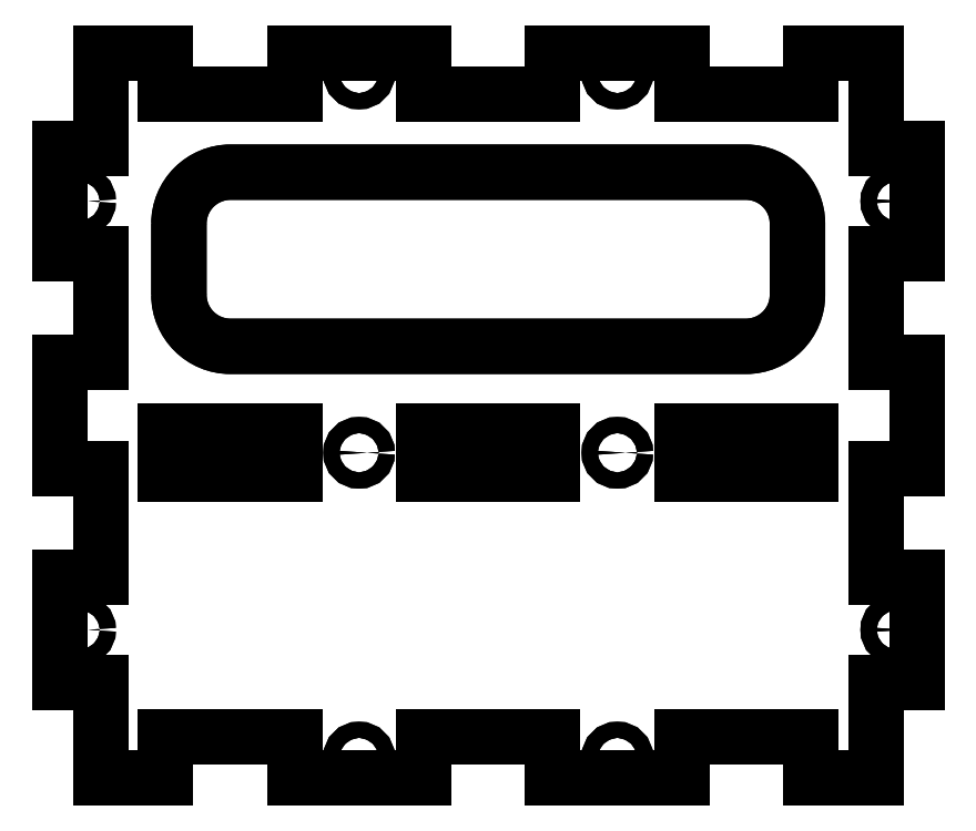
<metadata>
{"format":"dxf","ext":"dxf","renderer":"ezdxf+matplotlib","layout":"modelspace","background":"white","min_lineweight":24,"dpi":150}
</metadata>
<code>
0
SECTION
2
ENTITIES
0
LWPOLYLINE
8
0
90
4
70
1
43
0
10
-0.6792
20
1.78
10
-0.6792
20
1.53
10
0.0725
20
1.53
10
0.0725
20
1.78
0
CIRCLE
8
0
10
1.952
20
-0.12
30
0
40
0.047
0
LWPOLYLINE
8
0
90
4
70
1
43
0
10
2.328
20
1.78
10
2.328
20
1.53
10
3.079
20
1.53
10
3.079
20
1.78
0
CIRCLE
8
0
10
-1.175
20
0.6242
30
0
40
0.047
0
LWPOLYLINE
8
0
90
8
70
1
43
0
10
-0.6
20
2.99
10
-0.6
20
2.575
42
0.4142
10
-0.3
20
2.275
10
2.7
20
2.275
42
0.4142
10
3
20
2.575
10
3
20
2.99
42
0.4142
10
2.7
20
3.29
10
-0.3
20
3.29
42
0.4142
0
CIRCLE
8
0
10
0.4483
20
-0.12
30
0
40
0.047
0
CIRCLE
8
0
10
0.4483
20
3.865
30
0
40
0.047
0
CIRCLE
8
0
10
3.575
20
3.121
30
0
40
0.047
0
CIRCLE
8
0
10
-1.175
20
3.121
30
0
40
0.047
0
CIRCLE
8
0
10
3.575
20
0.6242
30
0
40
0.047
0
LWPOLYLINE
8
0
90
4
70
1
43
0
10
0.8242
20
1.78
10
0.8242
20
1.53
10
1.576
20
1.53
10
1.576
20
1.78
0
CIRCLE
8
0
10
1.952
20
3.865
30
0
40
0.047
0
LWPOLYLINE
8
0
90
52
70
1
43
0
10
3.079
20
3.985
10
3.455
20
3.985
10
3.455
20
3.428
10
3.695
20
3.428
10
3.695
20
2.814
10
3.455
20
2.814
10
3.455
20
2.18
10
3.695
20
2.18
10
3.695
20
1.565
10
3.455
20
1.565
10
3.455
20
0.9313
10
3.695
20
0.9313
10
3.695
20
0.3171
10
3.455
20
0.3171
10
3.455
20
-0.24
10
3.079
20
-0.24
10
3.079
20
2.098e-15
10
2.328
20
3.497e-15
10
2.328
20
-0.24
10
1.576
20
-0.24
10
1.576
20
2.098e-15
10
0.8242
20
3.497e-15
10
0.8242
20
-0.24
10
0.0725
20
-0.24
10
0.0725
20
2.098e-15
10
-0.6792
20
3.497e-15
10
-0.6792
20
-0.24
10
-1.055
20
-0.24
10
-1.055
20
0.3171
10
-1.295
20
0.3171
10
-1.295
20
0.9313
10
-1.055
20
0.9313
10
-1.055
20
1.565
10
-1.295
20
1.565
10
-1.295
20
2.18
10
-1.055
20
2.18
10
-1.055
20
2.814
10
-1.295
20
2.814
10
-1.295
20
3.428
10
-1.055
20
3.428
10
-1.055
20
3.985
10
-0.6792
20
3.985
10
-0.6792
20
3.745
10
0.0725
20
3.745
10
0.0725
20
3.985
10
0.8242
20
3.985
10
0.8242
20
3.745
10
1.576
20
3.745
10
1.576
20
3.985
10
2.328
20
3.985
10
2.328
20
3.745
10
3.079
20
3.745
0
LWPOLYLINE
8
0
90
4
70
1
43
0
10
-0.6792
20
1.53
10
-0.6792
20
1.78
10
0.0725
20
1.78
10
0.0725
20
1.53
0
CIRCLE
8
0
10
1.952
20
-0.12
30
0
40
0.047
0
LWPOLYLINE
8
0
90
4
70
1
43
0
10
2.328
20
1.53
10
2.328
20
1.78
10
3.079
20
1.78
10
3.079
20
1.53
0
CIRCLE
8
0
10
-1.175
20
0.6242
30
0
40
0.047
0
LWPOLYLINE
8
0
90
8
70
1
43
0
10
-0.6
20
2.575
10
-0.6
20
2.99
42
-0.4142
10
-0.3
20
3.29
10
2.7
20
3.29
42
-0.4142
10
3
20
2.99
10
3
20
2.575
42
-0.4142
10
2.7
20
2.275
10
-0.3
20
2.275
42
-0.4142
0
CIRCLE
8
0
10
0.4483
20
-0.12
30
0
40
0.047
0
CIRCLE
8
0
10
0.4483
20
3.865
30
0
40
0.047
0
CIRCLE
8
0
10
3.575
20
3.121
30
0
40
0.047
0
CIRCLE
8
0
10
-1.175
20
3.121
30
0
40
0.047
0
CIRCLE
8
0
10
3.575
20
0.6242
30
0
40
0.047
0
LWPOLYLINE
8
0
90
4
70
1
43
0
10
0.8242
20
1.53
10
0.8242
20
1.78
10
1.576
20
1.78
10
1.576
20
1.53
0
CIRCLE
8
0
10
1.952
20
3.865
30
0
40
0.047
0
LWPOLYLINE
8
0
90
52
70
1
43
0
10
3.455
20
3.985
10
3.079
20
3.985
10
3.079
20
3.745
10
2.328
20
3.745
10
2.328
20
3.985
10
1.576
20
3.985
10
1.576
20
3.745
10
0.8242
20
3.745
10
0.8242
20
3.985
10
0.0725
20
3.985
10
0.0725
20
3.745
10
-0.6792
20
3.745
10
-0.6792
20
3.985
10
-1.055
20
3.985
10
-1.055
20
3.428
10
-1.295
20
3.428
10
-1.295
20
2.814
10
-1.055
20
2.814
10
-1.055
20
2.18
10
-1.295
20
2.18
10
-1.295
20
1.565
10
-1.055
20
1.565
10
-1.055
20
0.9313
10
-1.295
20
0.9313
10
-1.295
20
0.3171
10
-1.055
20
0.3171
10
-1.055
20
-0.24
10
-0.6792
20
-0.24
10
-0.6792
20
3.497e-15
10
0.0725
20
2.098e-15
10
0.0725
20
-0.24
10
0.8242
20
-0.24
10
0.8242
20
3.497e-15
10
1.576
20
2.098e-15
10
1.576
20
-0.24
10
2.328
20
-0.24
10
2.328
20
3.497e-15
10
3.079
20
2.098e-15
10
3.079
20
-0.24
10
3.455
20
-0.24
10
3.455
20
0.3171
10
3.695
20
0.3171
10
3.695
20
0.9313
10
3.455
20
0.9313
10
3.455
20
1.565
10
3.695
20
1.565
10
3.695
20
2.18
10
3.455
20
2.18
10
3.455
20
2.814
10
3.695
20
2.814
10
3.695
20
3.428
10
3.455
20
3.428
0
CIRCLE
8
0
10
0.4483
20
1.655
30
0
40
0.047
0
CIRCLE
8
0
10
1.952
20
1.655
30
0
40
0.047
0
CIRCLE
8
0
10
0.4483
20
1.655
30
0
40
0.047
0
CIRCLE
8
0
10
1.952
20
1.655
30
0
40
0.047
0
ENDSEC
0
EOF

</code>
